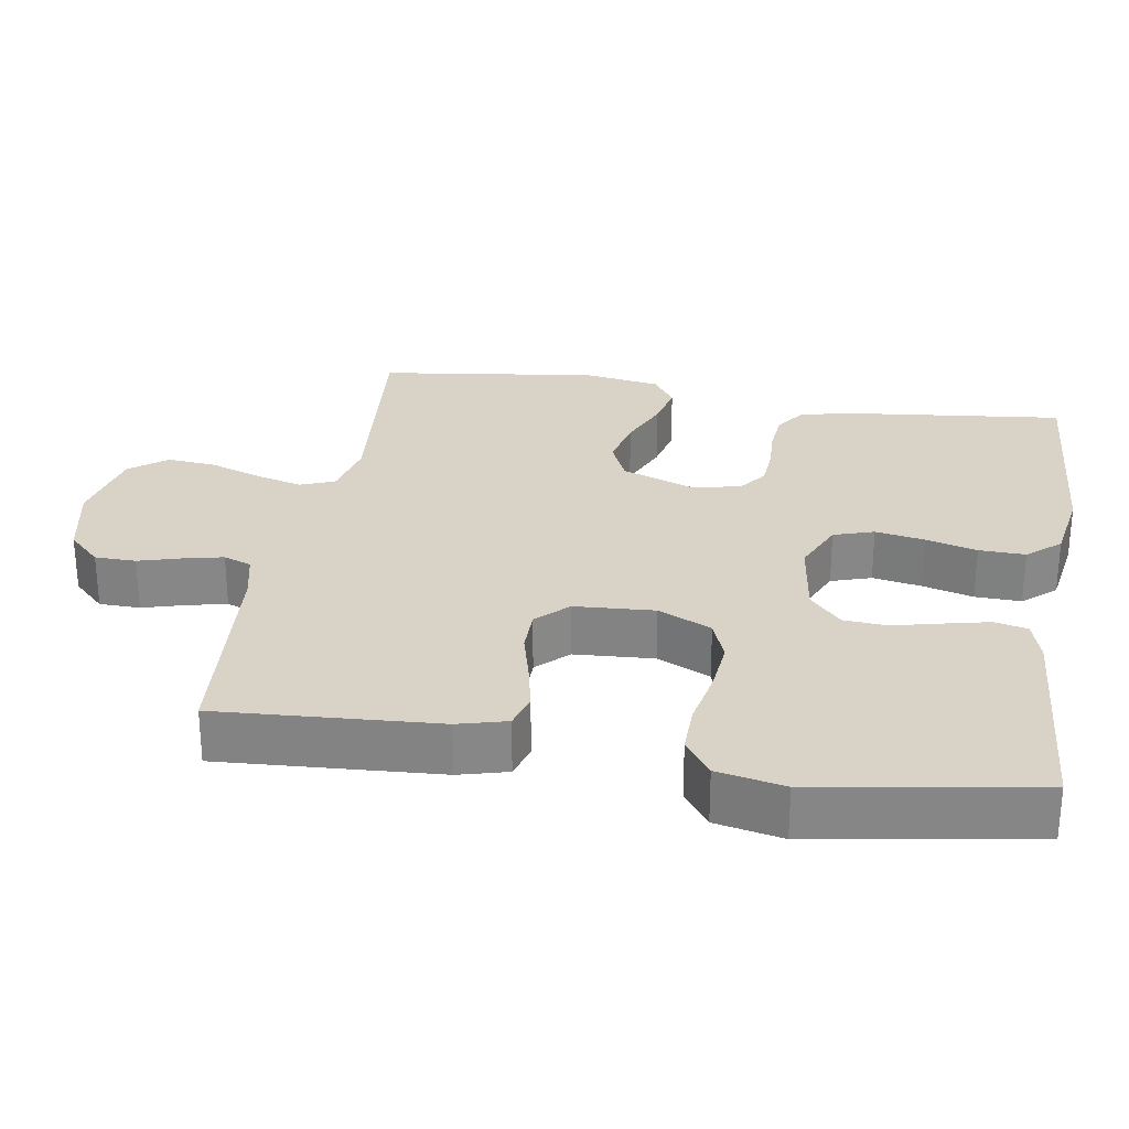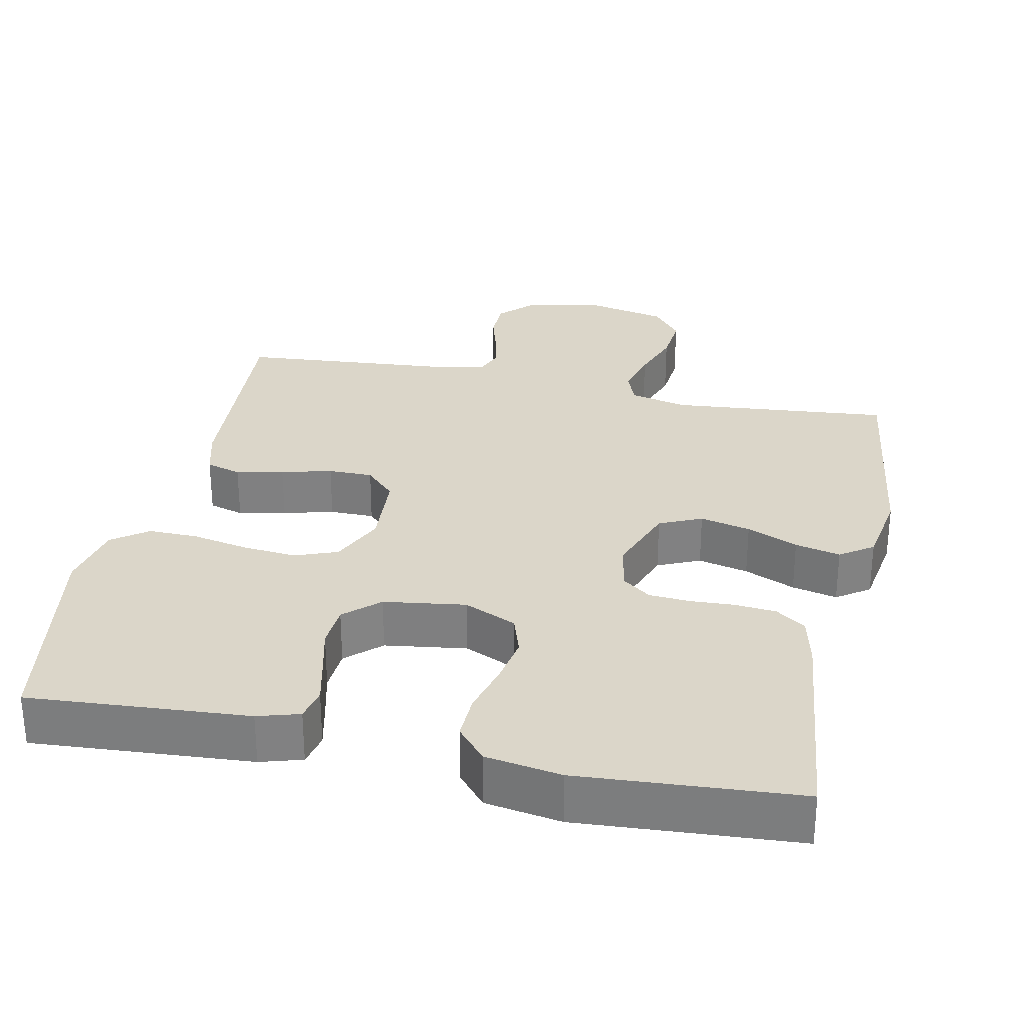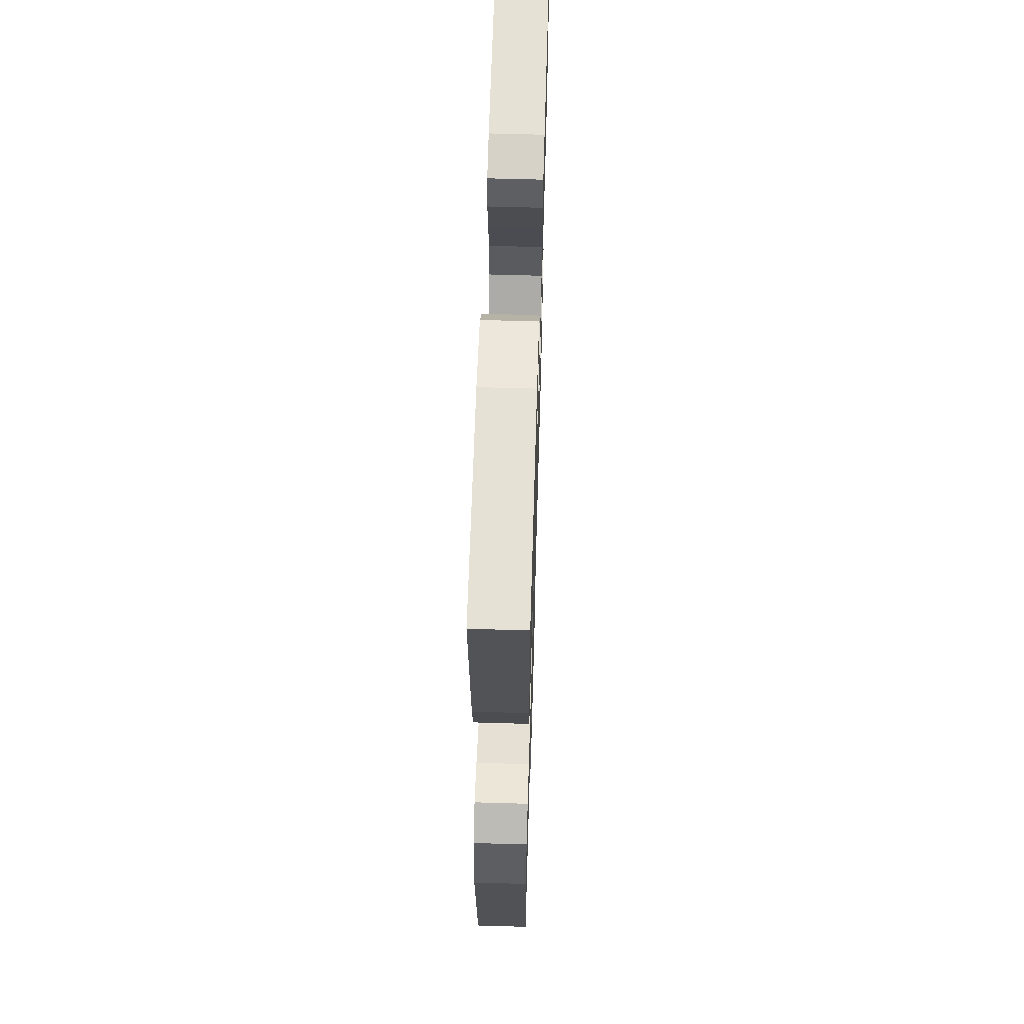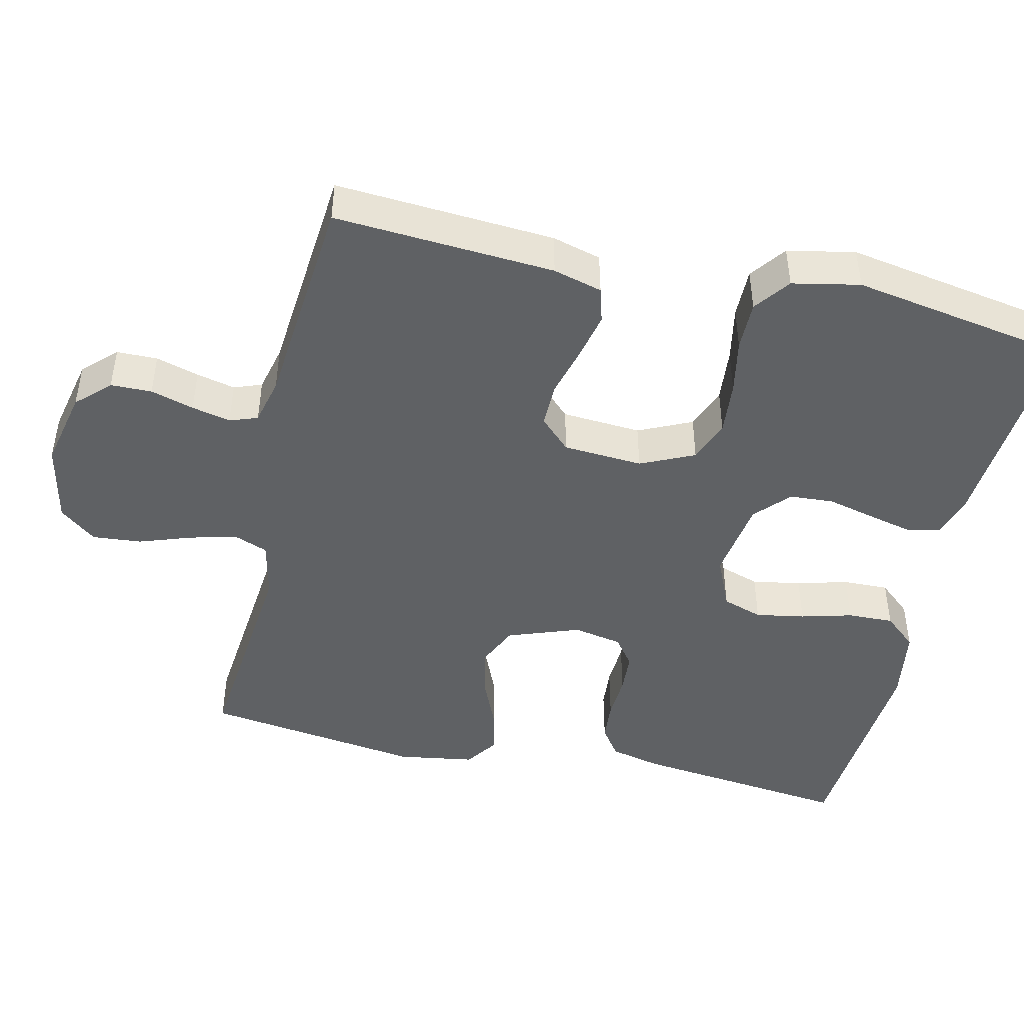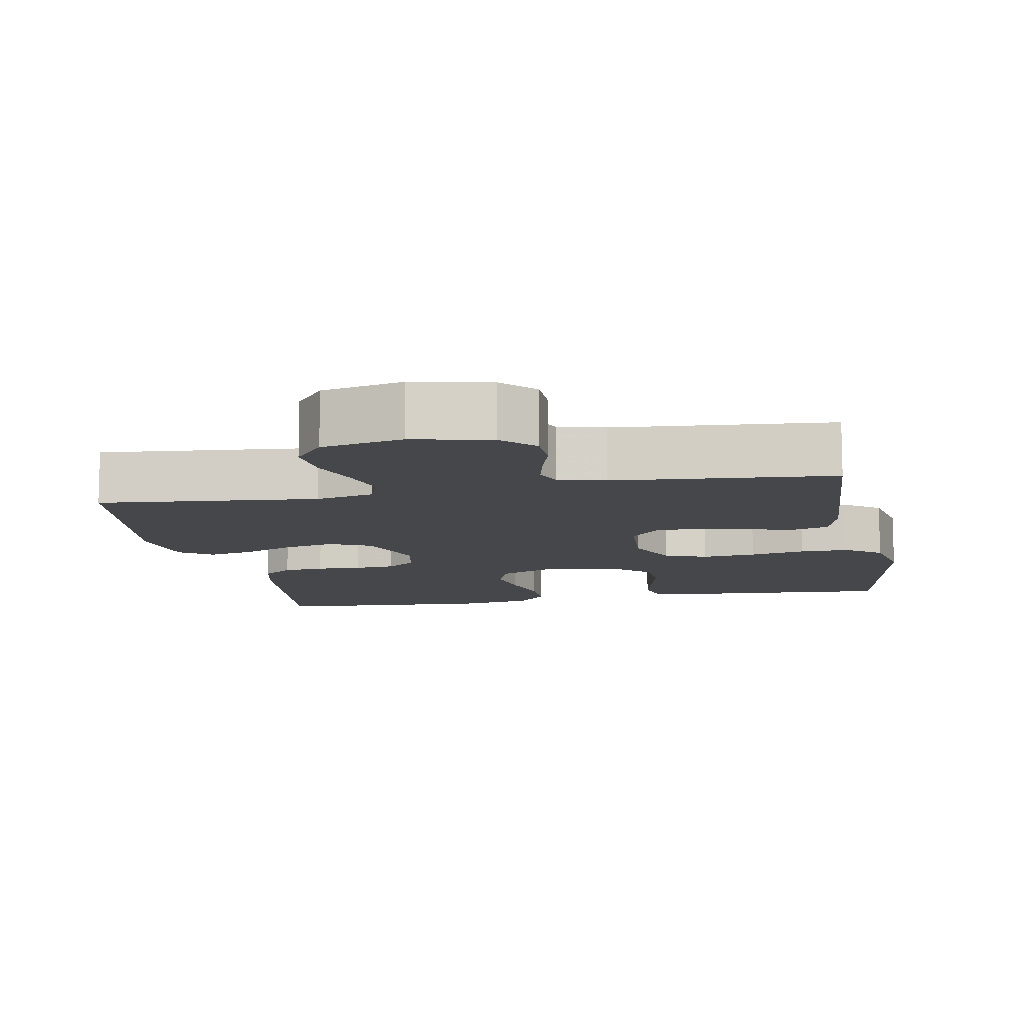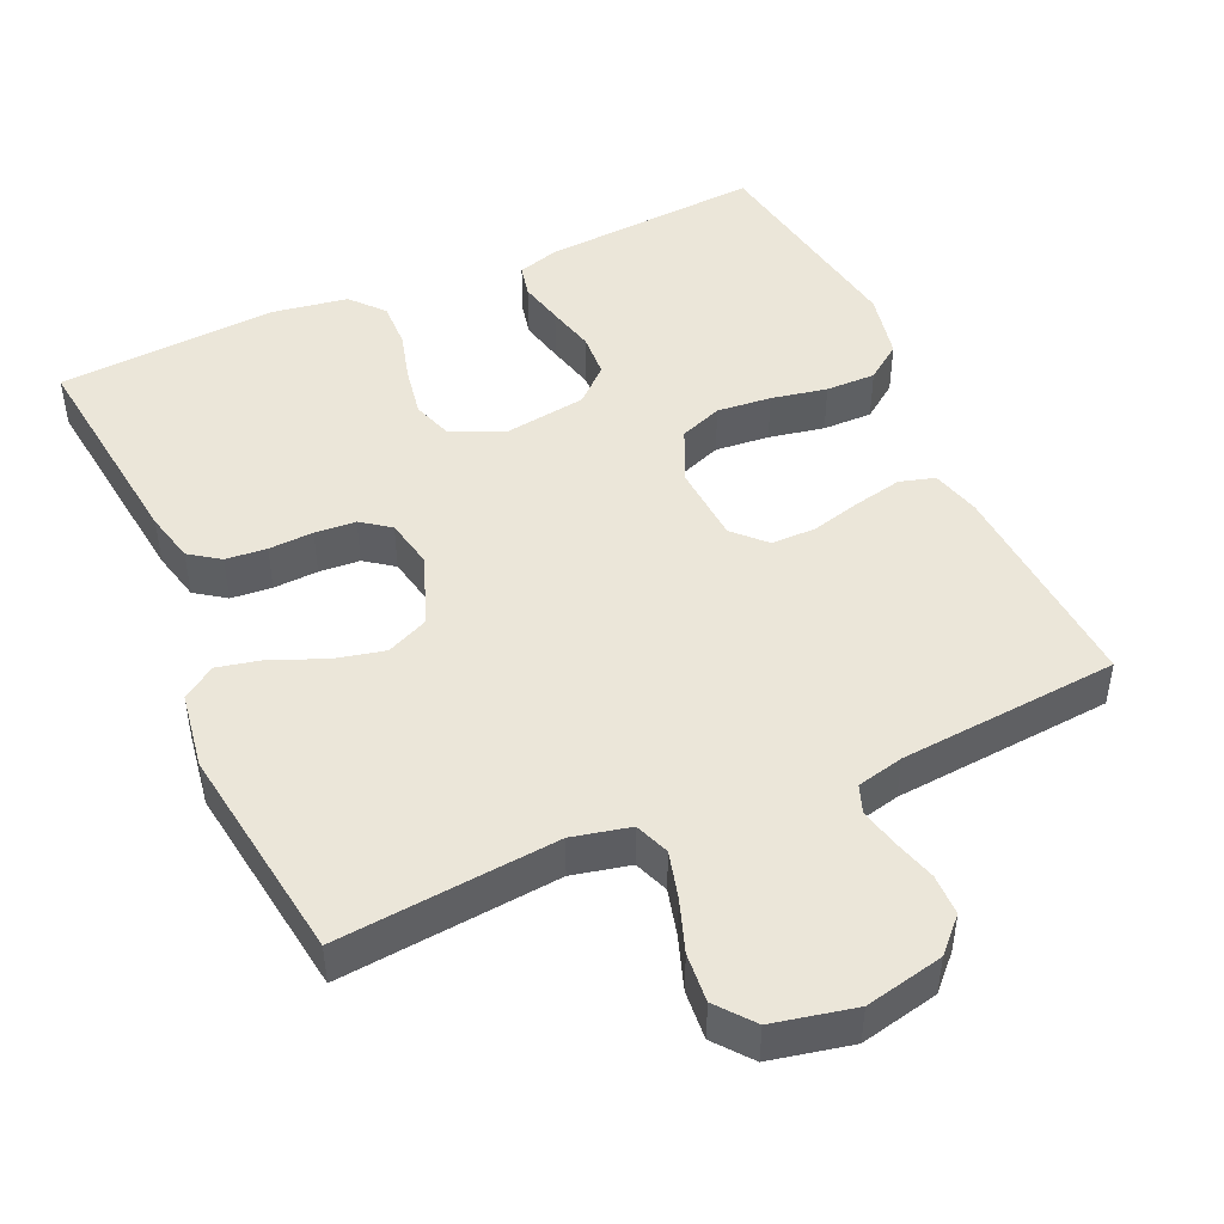
<metadata>
{"format":"obj","ext":"obj","renderer":"f3d","projection":"perspective","resolution":1024,"background":"white","views":[{"elev":28.0,"azim":-80.6,"up":"+Y"},{"elev":29.8,"azim":11.9,"up":"+Y"},{"elev":61.1,"azim":91.7,"up":"+Z"},{"elev":-45.7,"azim":-103.1,"up":"+Y"},{"elev":-10.6,"azim":-169.4,"up":"+Y"},{"elev":46.8,"azim":155.7,"up":"+Y"}]}
</metadata>
<code>
v 0.5 0.07 -0.5
v 0.2 0.07 -0.472
v 0.121 0.07 -0.49
v 0.103 0.07 -0.537
v 0.12 0.07 -0.601
v 0.145 0.07 -0.672
v 0.151 0.07 -0.739
v 0.111 0.07 -0.789
v 0 0.07 -0.813
v -0.107 0.07 -0.79
v -0.15 0.07 -0.746
v -0.151 0.07 -0.69
v -0.134 0.07 -0.631
v -0.122 0.07 -0.578
v -0.136 0.07 -0.54
v -0.2 0.07 -0.525
v -0.5 0.07 -0.5
v -0.481 0.07 -0.2
v -0.463 0.07 -0.133
v -0.415 0.07 -0.119
v -0.35 0.07 -0.133
v -0.281 0.07 -0.151
v -0.22 0.07 -0.151
v -0.179 0.07 -0.109
v -0.172 0.07 0
v -0.206 0.07 0.073
v -0.264 0.07 0.095
v -0.338 0.07 0.088
v -0.414 0.07 0.073
v -0.482 0.07 0.072
v -0.531 0.07 0.108
v -0.55 0.07 0.2
v -0.5 0.07 0.5
v -0.2 0.07 0.479
v -0.143 0.07 0.462
v -0.133 0.07 0.417
v -0.147 0.07 0.356
v -0.163 0.07 0.29
v -0.159 0.07 0.23
v -0.112 0.07 0.187
v 0 0.07 0.171
v 0.072 0.07 0.203
v 0.09 0.07 0.258
v 0.078 0.07 0.325
v 0.059 0.07 0.395
v 0.057 0.07 0.458
v 0.096 0.07 0.503
v 0.2 0.07 0.52
v 0.5 0.07 0.5
v 0.466 0.07 0.2
v 0.45 0.07 0.131
v 0.409 0.07 0.102
v 0.353 0.07 0.097
v 0.292 0.07 0.1
v 0.236 0.07 0.096
v 0.197 0.07 0.067
v 0.184 0.07 0
v 0.22 0.07 -0.098
v 0.278 0.07 -0.124
v 0.347 0.07 -0.108
v 0.417 0.07 -0.078
v 0.479 0.07 -0.064
v 0.524 0.07 -0.095
v 0.541 0.07 -0.2
v 0.5 0 -0.5
v 0.2 0 -0.472
v 0.121 0 -0.49
v 0.103 0 -0.537
v 0.12 0 -0.601
v 0.145 0 -0.672
v 0.151 0 -0.739
v 0.111 0 -0.789
v 0 0 -0.813
v -0.107 0 -0.79
v -0.15 0 -0.746
v -0.151 0 -0.69
v -0.134 0 -0.631
v -0.122 0 -0.578
v -0.136 0 -0.54
v -0.2 0 -0.525
v -0.5 0 -0.5
v -0.481 0 -0.2
v -0.463 0 -0.133
v -0.415 0 -0.119
v -0.35 0 -0.133
v -0.281 0 -0.151
v -0.22 0 -0.151
v -0.179 0 -0.109
v -0.172 0 0
v -0.206 0 0.073
v -0.264 0 0.095
v -0.338 0 0.088
v -0.414 0 0.073
v -0.482 0 0.072
v -0.531 0 0.108
v -0.55 0 0.2
v -0.5 0 0.5
v -0.2 0 0.479
v -0.143 0 0.462
v -0.133 0 0.417
v -0.147 0 0.356
v -0.163 0 0.29
v -0.159 0 0.23
v -0.112 0 0.187
v 0 0 0.171
v 0.072 0 0.203
v 0.09 0 0.258
v 0.078 0 0.325
v 0.059 0 0.395
v 0.057 0 0.458
v 0.096 0 0.503
v 0.2 0 0.52
v 0.5 0 0.5
v 0.466 0 0.2
v 0.45 0 0.131
v 0.409 0 0.102
v 0.353 0 0.097
v 0.292 0 0.1
v 0.236 0 0.096
v 0.197 0 0.067
v 0.184 0 0
v 0.22 0 -0.098
v 0.278 0 -0.124
v 0.347 0 -0.108
v 0.417 0 -0.078
v 0.479 0 -0.064
v 0.524 0 -0.095
v 0.541 0 -0.2
f 63 64 1 2
f 60 61 62 63
f 59 60 63 2
f 58 59 2 3
f 57 58 3 4
f 51 52 53 54
f 51 54 55
f 50 51 55
f 49 50 55
f 48 49 55 56
f 44 45 46 47
f 43 44 47 48
f 42 43 48 56
f 35 36 37 38
f 33 34 35 38
f 33 38 39
f 32 33 39 40
f 28 29 30 31
f 27 28 31 32
f 19 20 21 22
f 17 18 19 22
f 16 17 22 23
f 15 16 23 24
f 10 11 12 13
f 10 13 14
f 9 10 14
f 5 6 7 8
f 4 5 8 9
f 57 4 9 14
f 41 42 56 57
f 27 32 40 41
f 26 27 41 57
f 25 26 57
f 24 25 57
f 14 15 24 57
f 66 65 128 127
f 127 126 125 124
f 66 127 124 123
f 67 66 123 122
f 68 67 122 121
f 118 117 116 115
f 119 118 115
f 119 115 114
f 119 114 113
f 120 119 113 112
f 111 110 109 108
f 112 111 108 107
f 120 112 107 106
f 102 101 100 99
f 102 99 98 97
f 103 102 97
f 104 103 97 96
f 95 94 93 92
f 96 95 92 91
f 86 85 84 83
f 86 83 82 81
f 87 86 81 80
f 88 87 80 79
f 77 76 75 74
f 78 77 74
f 78 74 73
f 72 71 70 69
f 73 72 69 68
f 78 73 68 121
f 121 120 106 105
f 105 104 96 91
f 121 105 91 90
f 121 90 89
f 121 89 88
f 121 88 79 78
f 1 65 66 2
f 2 66 67 3
f 3 67 68 4
f 4 68 69 5
f 5 69 70 6
f 6 70 71 7
f 7 71 72 8
f 8 72 73 9
f 9 73 74 10
f 10 74 75 11
f 11 75 76 12
f 12 76 77 13
f 13 77 78 14
f 14 78 79 15
f 15 79 80 16
f 16 80 81 17
f 17 81 82 18
f 18 82 83 19
f 19 83 84 20
f 20 84 85 21
f 21 85 86 22
f 22 86 87 23
f 23 87 88 24
f 24 88 89 25
f 25 89 90 26
f 26 90 91 27
f 27 91 92 28
f 28 92 93 29
f 29 93 94 30
f 30 94 95 31
f 31 95 96 32
f 32 96 97 33
f 33 97 98 34
f 34 98 99 35
f 35 99 100 36
f 36 100 101 37
f 37 101 102 38
f 38 102 103 39
f 39 103 104 40
f 40 104 105 41
f 41 105 106 42
f 42 106 107 43
f 43 107 108 44
f 44 108 109 45
f 45 109 110 46
f 46 110 111 47
f 47 111 112 48
f 48 112 113 49
f 49 113 114 50
f 50 114 115 51
f 51 115 116 52
f 52 116 117 53
f 53 117 118 54
f 54 118 119 55
f 55 119 120 56
f 56 120 121 57
f 57 121 122 58
f 58 122 123 59
f 59 123 124 60
f 60 124 125 61
f 61 125 126 62
f 62 126 127 63
f 63 127 128 64
f 64 128 65 1

</code>
